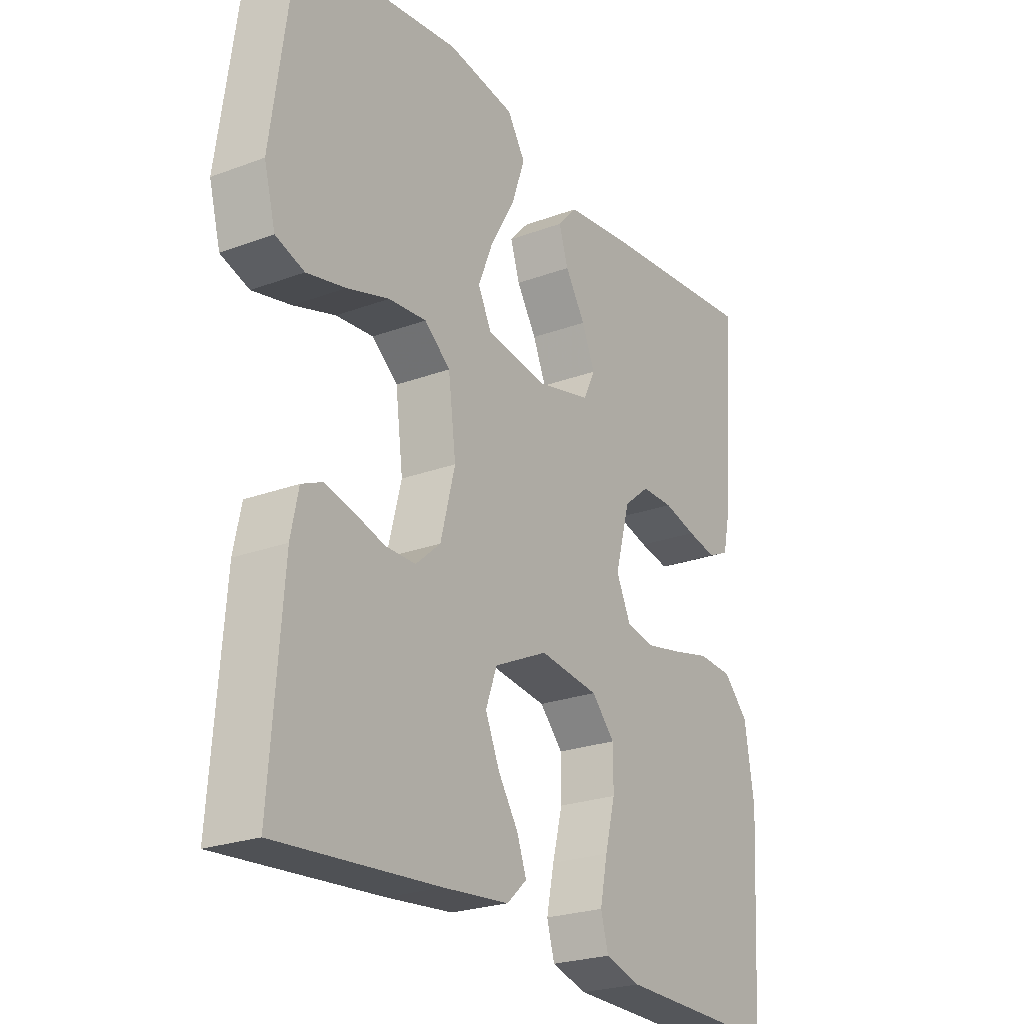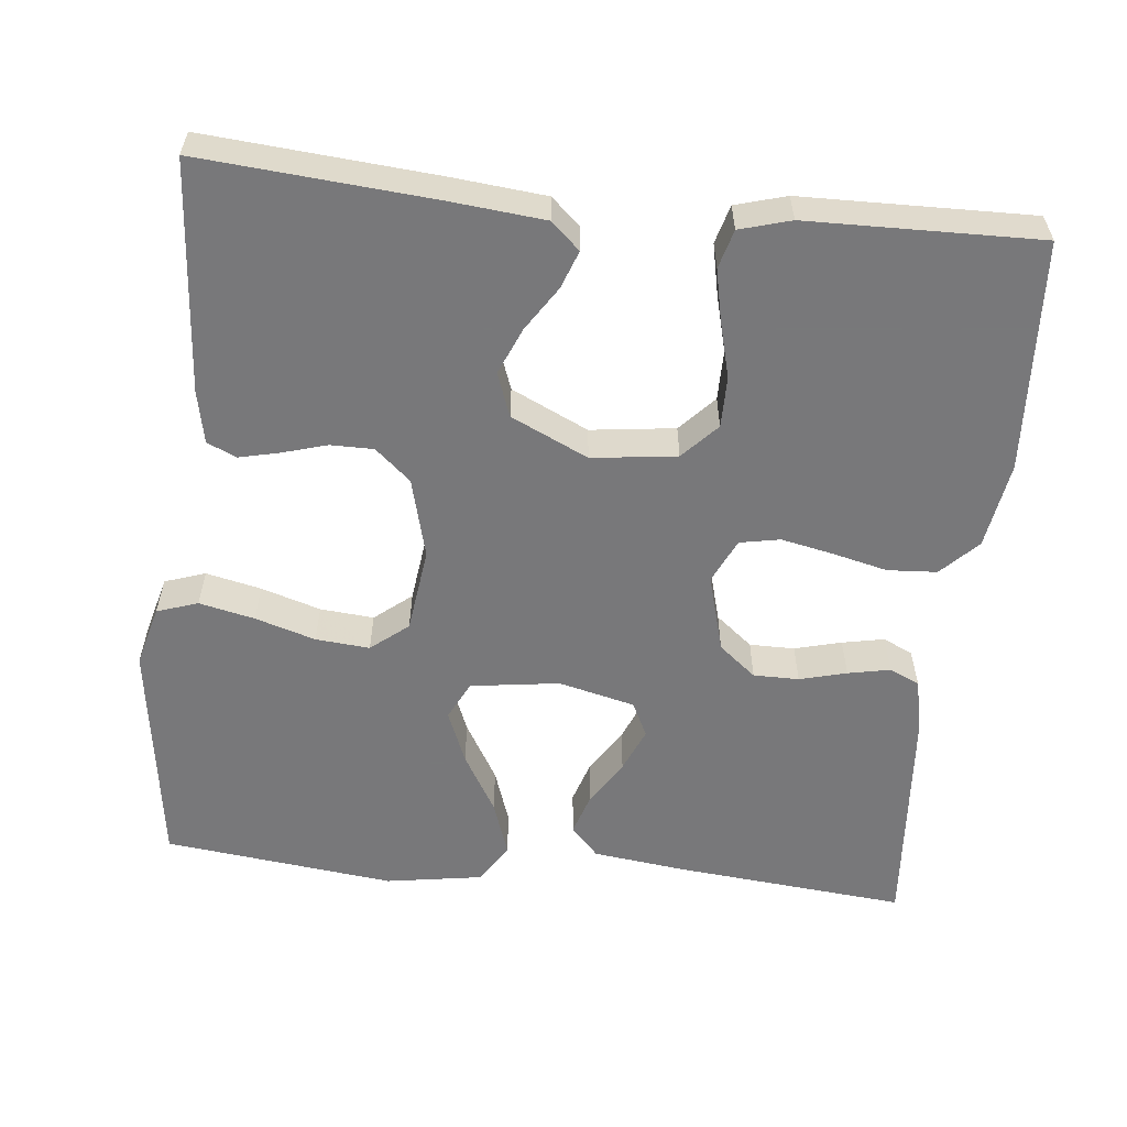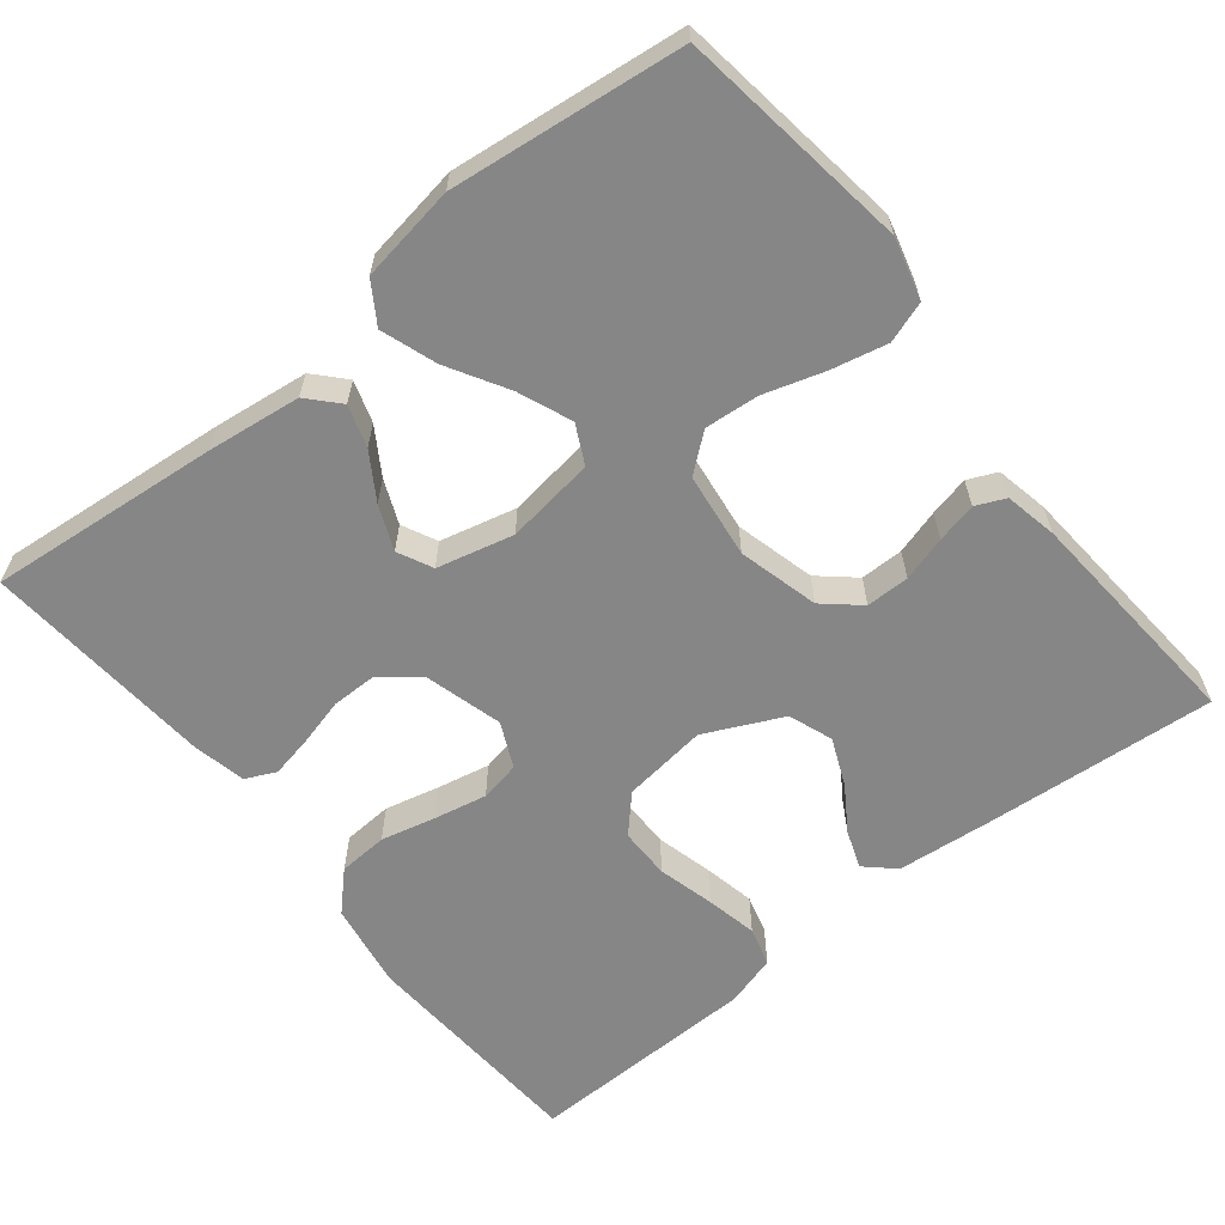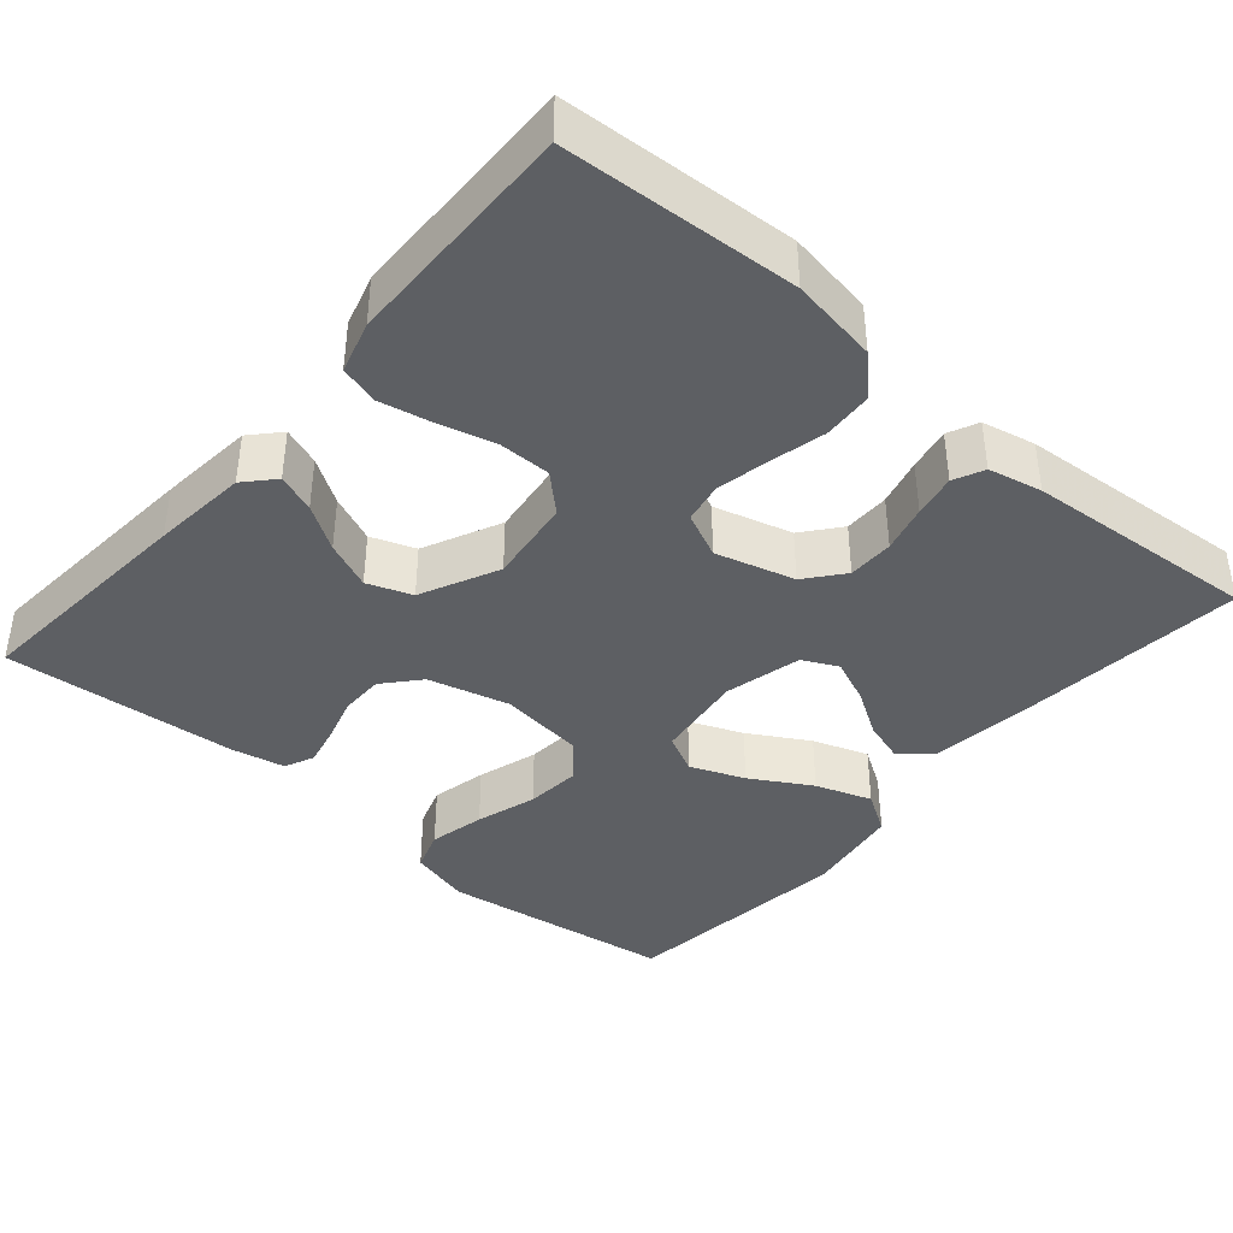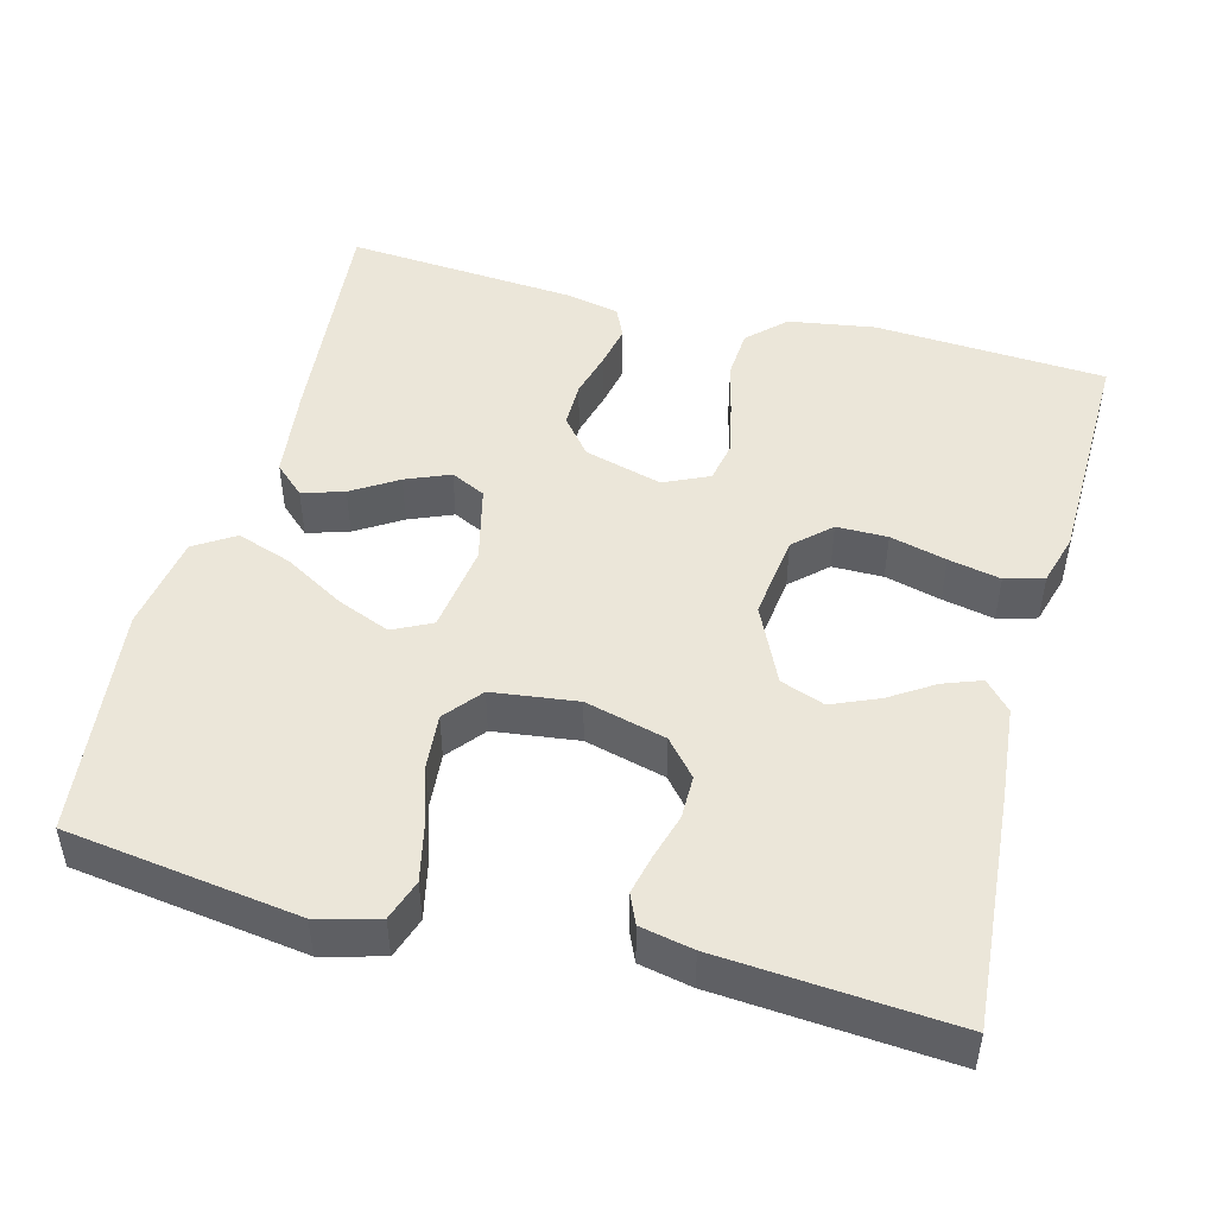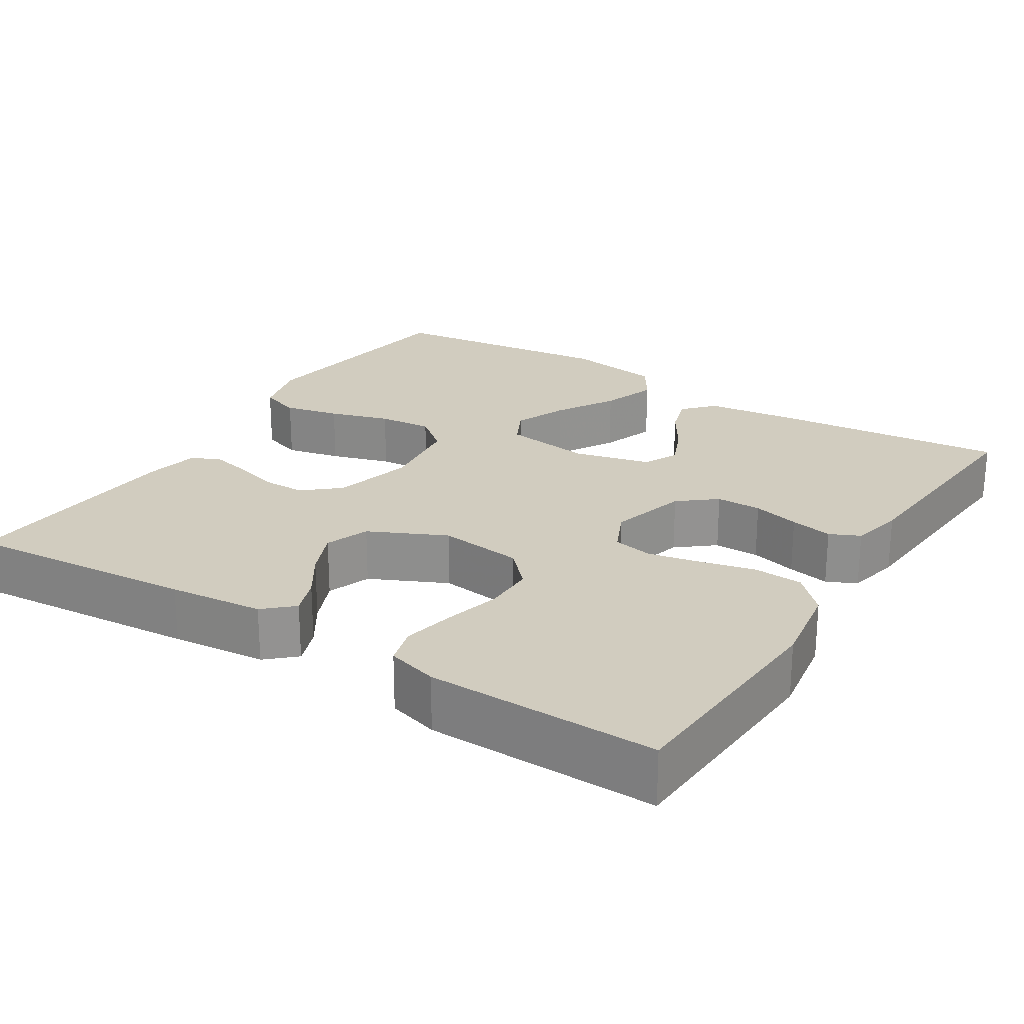
<metadata>
{"format":"obj","ext":"obj","renderer":"f3d","projection":"perspective","resolution":1024,"background":"white","views":[{"elev":-24.1,"azim":121.8,"up":"+Z"},{"elev":-57.6,"azim":174.0,"up":"+Y"},{"elev":-62.0,"azim":38.6,"up":"+Y"},{"elev":-40.0,"azim":-130.7,"up":"+Y"},{"elev":48.0,"azim":104.8,"up":"+Y"},{"elev":23.9,"azim":-147.8,"up":"+Y"}]}
</metadata>
<code>
v 0.5 0.07 0.5
v 0.542 0.07 0.2
v 0.521 0.07 0.121
v 0.468 0.07 0.103
v 0.396 0.07 0.119
v 0.318 0.07 0.143
v 0.248 0.07 0.149
v 0.2 0.07 0.11
v 0.186 0.07 0
v 0.213 0.07 -0.104
v 0.259 0.07 -0.144
v 0.315 0.07 -0.144
v 0.373 0.07 -0.127
v 0.425 0.07 -0.115
v 0.463 0.07 -0.132
v 0.477 0.07 -0.2
v 0.5 0.07 -0.5
v 0.2 0.07 -0.476
v 0.077 0.07 -0.464
v 0.04 0.07 -0.43
v 0.058 0.07 -0.381
v 0.095 0.07 -0.324
v 0.121 0.07 -0.263
v 0.1 0.07 -0.206
v 0 0.07 -0.159
v -0.11 0.07 -0.173
v -0.153 0.07 -0.219
v -0.153 0.07 -0.285
v -0.134 0.07 -0.358
v -0.12 0.07 -0.425
v -0.134 0.07 -0.475
v -0.2 0.07 -0.494
v -0.5 0.07 -0.5
v -0.518 0.07 -0.2
v -0.5 0.07 -0.088
v -0.454 0.07 -0.041
v -0.39 0.07 -0.037
v -0.319 0.07 -0.054
v -0.251 0.07 -0.068
v -0.199 0.07 -0.058
v -0.172 0.07 0
v -0.2 0.07 0.101
v -0.248 0.07 0.14
v -0.307 0.07 0.14
v -0.368 0.07 0.124
v -0.423 0.07 0.113
v -0.462 0.07 0.131
v -0.477 0.07 0.2
v -0.5 0.07 0.5
v -0.2 0.07 0.472
v -0.079 0.07 0.457
v -0.043 0.07 0.418
v -0.06 0.07 0.364
v -0.097 0.07 0.305
v -0.121 0.07 0.248
v -0.099 0.07 0.203
v 0 0.07 0.179
v 0.115 0.07 0.195
v 0.14 0.07 0.245
v 0.112 0.07 0.314
v 0.067 0.07 0.391
v 0.042 0.07 0.463
v 0.075 0.07 0.515
v 0.2 0.07 0.535
v 0.5 0 0.5
v 0.542 0 0.2
v 0.521 0 0.121
v 0.468 0 0.103
v 0.396 0 0.119
v 0.318 0 0.143
v 0.248 0 0.149
v 0.2 0 0.11
v 0.186 0 0
v 0.213 0 -0.104
v 0.259 0 -0.144
v 0.315 0 -0.144
v 0.373 0 -0.127
v 0.425 0 -0.115
v 0.463 0 -0.132
v 0.477 0 -0.2
v 0.5 0 -0.5
v 0.2 0 -0.476
v 0.077 0 -0.464
v 0.04 0 -0.43
v 0.058 0 -0.381
v 0.095 0 -0.324
v 0.121 0 -0.263
v 0.1 0 -0.206
v 0 0 -0.159
v -0.11 0 -0.173
v -0.153 0 -0.219
v -0.153 0 -0.285
v -0.134 0 -0.358
v -0.12 0 -0.425
v -0.134 0 -0.475
v -0.2 0 -0.494
v -0.5 0 -0.5
v -0.518 0 -0.2
v -0.5 0 -0.088
v -0.454 0 -0.041
v -0.39 0 -0.037
v -0.319 0 -0.054
v -0.251 0 -0.068
v -0.199 0 -0.058
v -0.172 0 0
v -0.2 0 0.101
v -0.248 0 0.14
v -0.307 0 0.14
v -0.368 0 0.124
v -0.423 0 0.113
v -0.462 0 0.131
v -0.477 0 0.2
v -0.5 0 0.5
v -0.2 0 0.472
v -0.079 0 0.457
v -0.043 0 0.418
v -0.06 0 0.364
v -0.097 0 0.305
v -0.121 0 0.248
v -0.099 0 0.203
v 0 0 0.179
v 0.115 0 0.195
v 0.14 0 0.245
v 0.112 0 0.314
v 0.067 0 0.391
v 0.042 0 0.463
v 0.075 0 0.515
v 0.2 0 0.535
f 60 61 62 63
f 59 60 63 64
f 51 52 53 54
f 51 54 55
f 50 51 55
f 49 50 55
f 48 49 55 56
f 44 45 46 47
f 44 47 48 56
f 35 36 37 38
f 35 38 39
f 34 35 39
f 33 34 39 40
f 31 32 33 40
f 28 29 30 31
f 19 20 21 22
f 19 22 23
f 18 19 23
f 17 18 23 24
f 15 16 17 24
f 12 13 14 15
f 3 4 5 6
f 1 2 3 6
f 59 64 1 6
f 58 59 6 7
f 57 58 7 8
f 43 44 56 57
f 42 43 57 8
f 41 42 8 9
f 40 41 9 10
f 28 31 40
f 27 28 40
f 26 27 40
f 25 26 40 10
f 24 25 10 11
f 12 15 24
f 11 12 24
f 127 126 125 124
f 128 127 124 123
f 118 117 116 115
f 119 118 115
f 119 115 114
f 119 114 113
f 120 119 113 112
f 111 110 109 108
f 120 112 111 108
f 102 101 100 99
f 103 102 99
f 103 99 98
f 104 103 98 97
f 104 97 96 95
f 95 94 93 92
f 86 85 84 83
f 87 86 83
f 87 83 82
f 88 87 82 81
f 88 81 80 79
f 79 78 77 76
f 70 69 68 67
f 70 67 66 65
f 70 65 128 123
f 71 70 123 122
f 72 71 122 121
f 121 120 108 107
f 72 121 107 106
f 73 72 106 105
f 74 73 105 104
f 104 95 92
f 104 92 91
f 104 91 90
f 74 104 90 89
f 75 74 89 88
f 88 79 76
f 88 76 75
f 1 65 66 2
f 2 66 67 3
f 3 67 68 4
f 4 68 69 5
f 5 69 70 6
f 6 70 71 7
f 7 71 72 8
f 8 72 73 9
f 9 73 74 10
f 10 74 75 11
f 11 75 76 12
f 12 76 77 13
f 13 77 78 14
f 14 78 79 15
f 15 79 80 16
f 16 80 81 17
f 17 81 82 18
f 18 82 83 19
f 19 83 84 20
f 20 84 85 21
f 21 85 86 22
f 22 86 87 23
f 23 87 88 24
f 24 88 89 25
f 25 89 90 26
f 26 90 91 27
f 27 91 92 28
f 28 92 93 29
f 29 93 94 30
f 30 94 95 31
f 31 95 96 32
f 32 96 97 33
f 33 97 98 34
f 34 98 99 35
f 35 99 100 36
f 36 100 101 37
f 37 101 102 38
f 38 102 103 39
f 39 103 104 40
f 40 104 105 41
f 41 105 106 42
f 42 106 107 43
f 43 107 108 44
f 44 108 109 45
f 45 109 110 46
f 46 110 111 47
f 47 111 112 48
f 48 112 113 49
f 49 113 114 50
f 50 114 115 51
f 51 115 116 52
f 52 116 117 53
f 53 117 118 54
f 54 118 119 55
f 55 119 120 56
f 56 120 121 57
f 57 121 122 58
f 58 122 123 59
f 59 123 124 60
f 60 124 125 61
f 61 125 126 62
f 62 126 127 63
f 63 127 128 64
f 64 128 65 1

</code>
